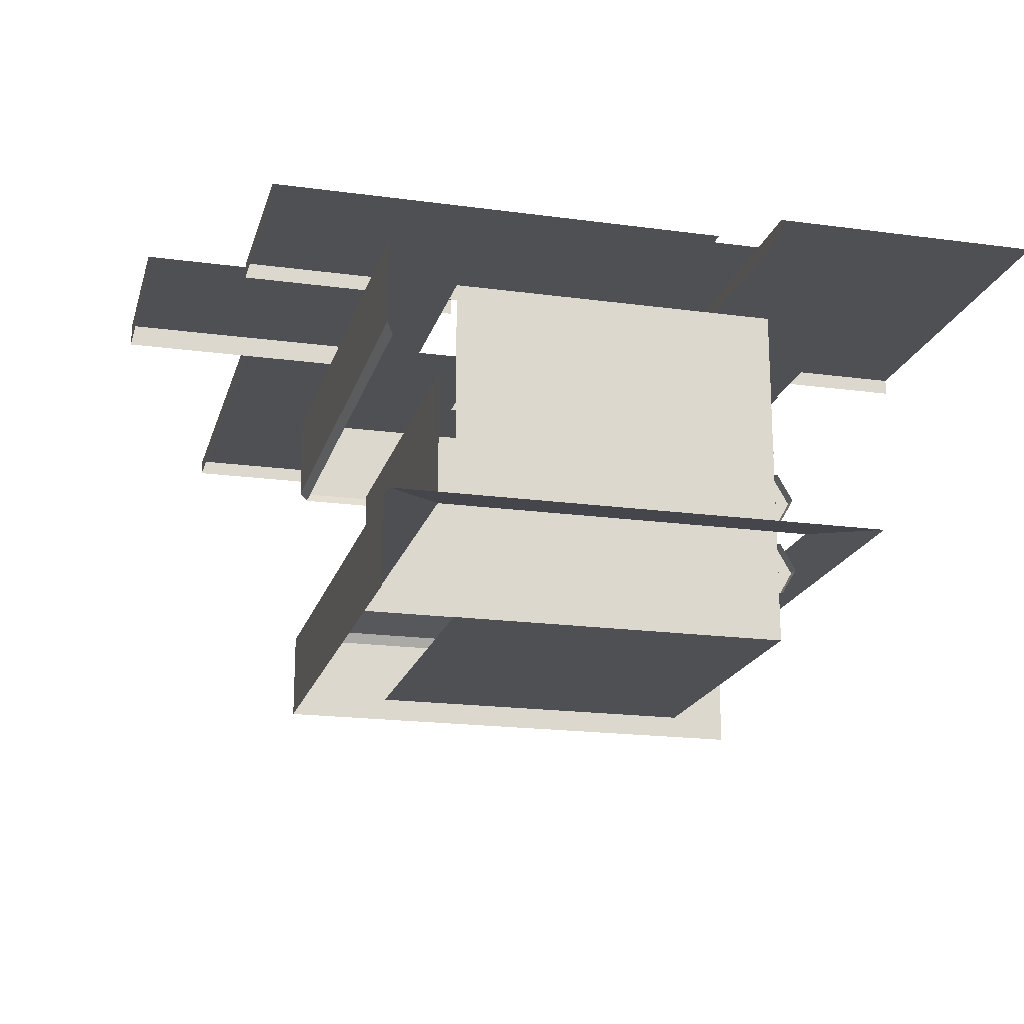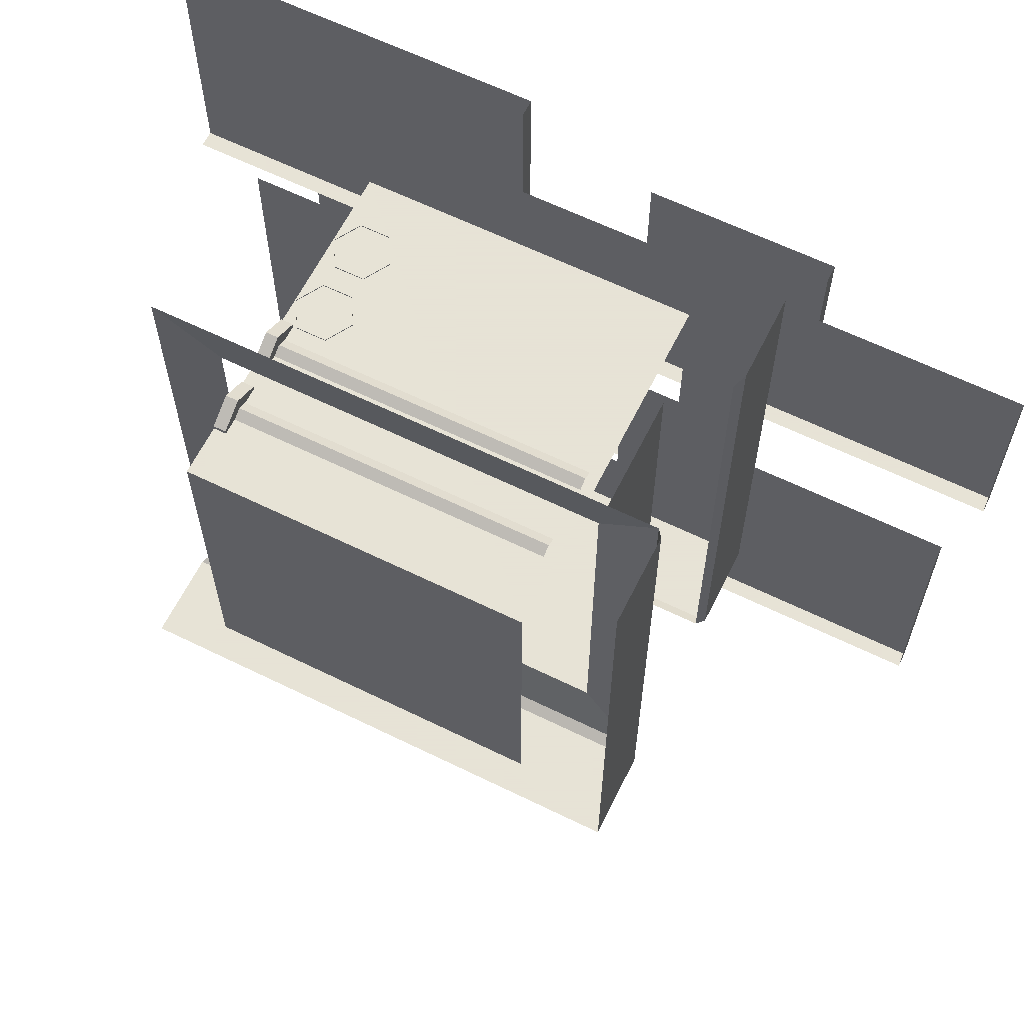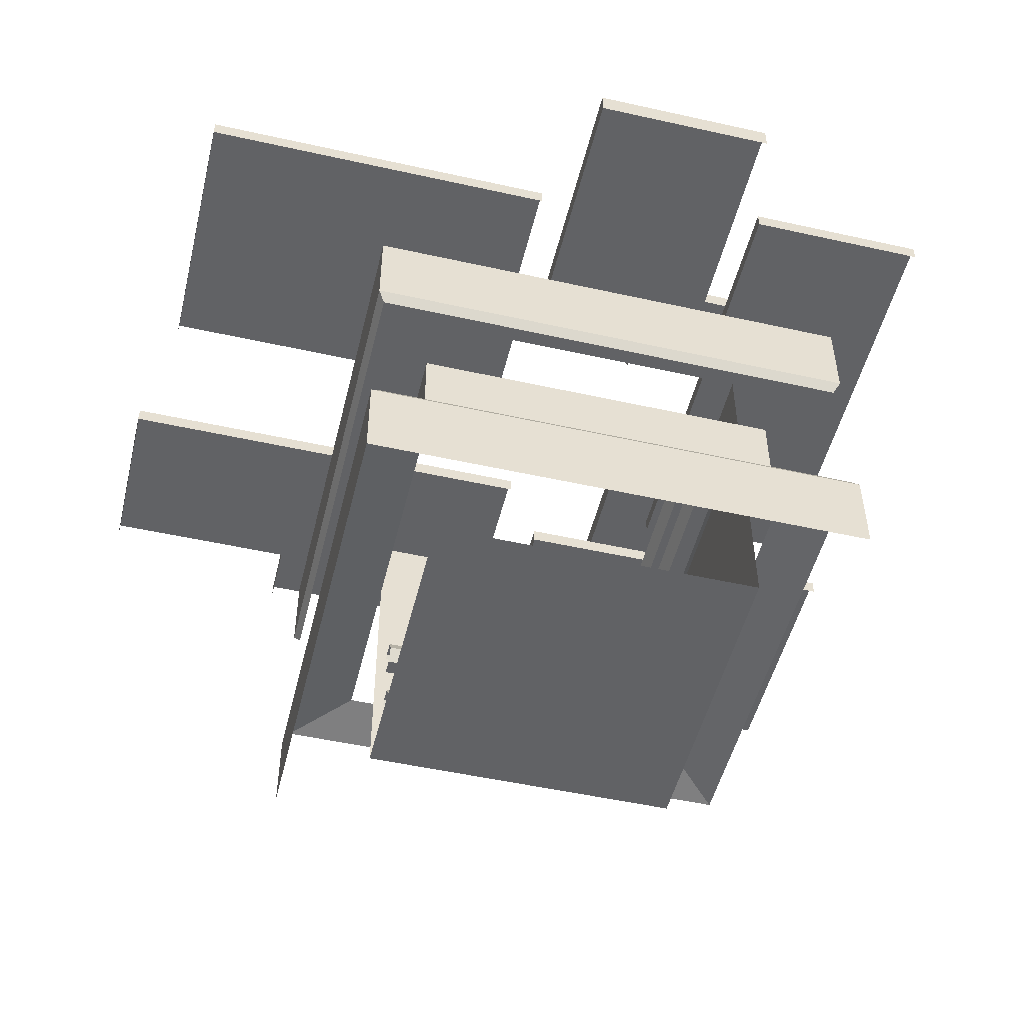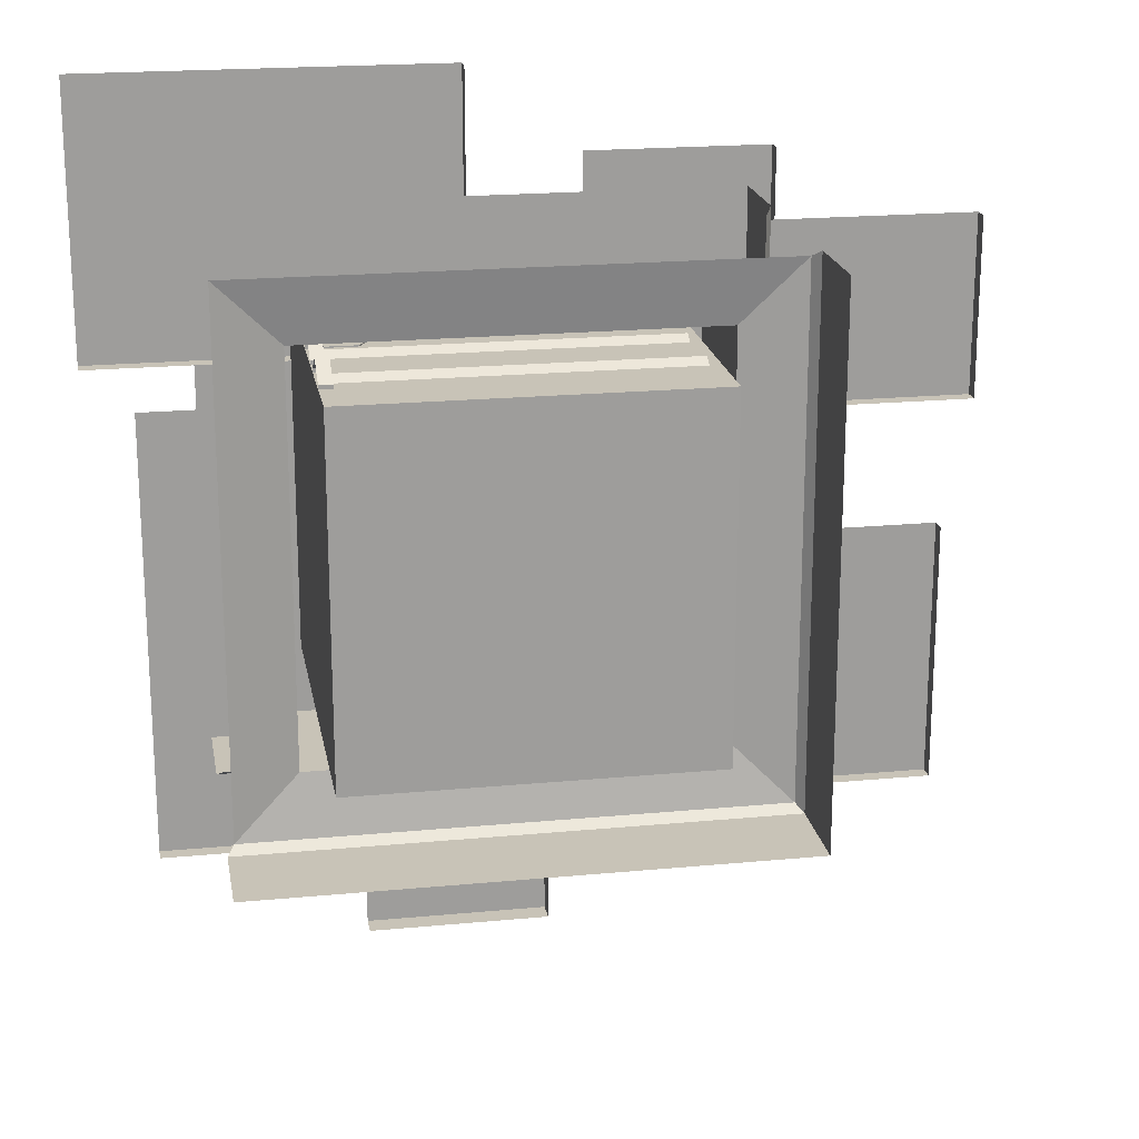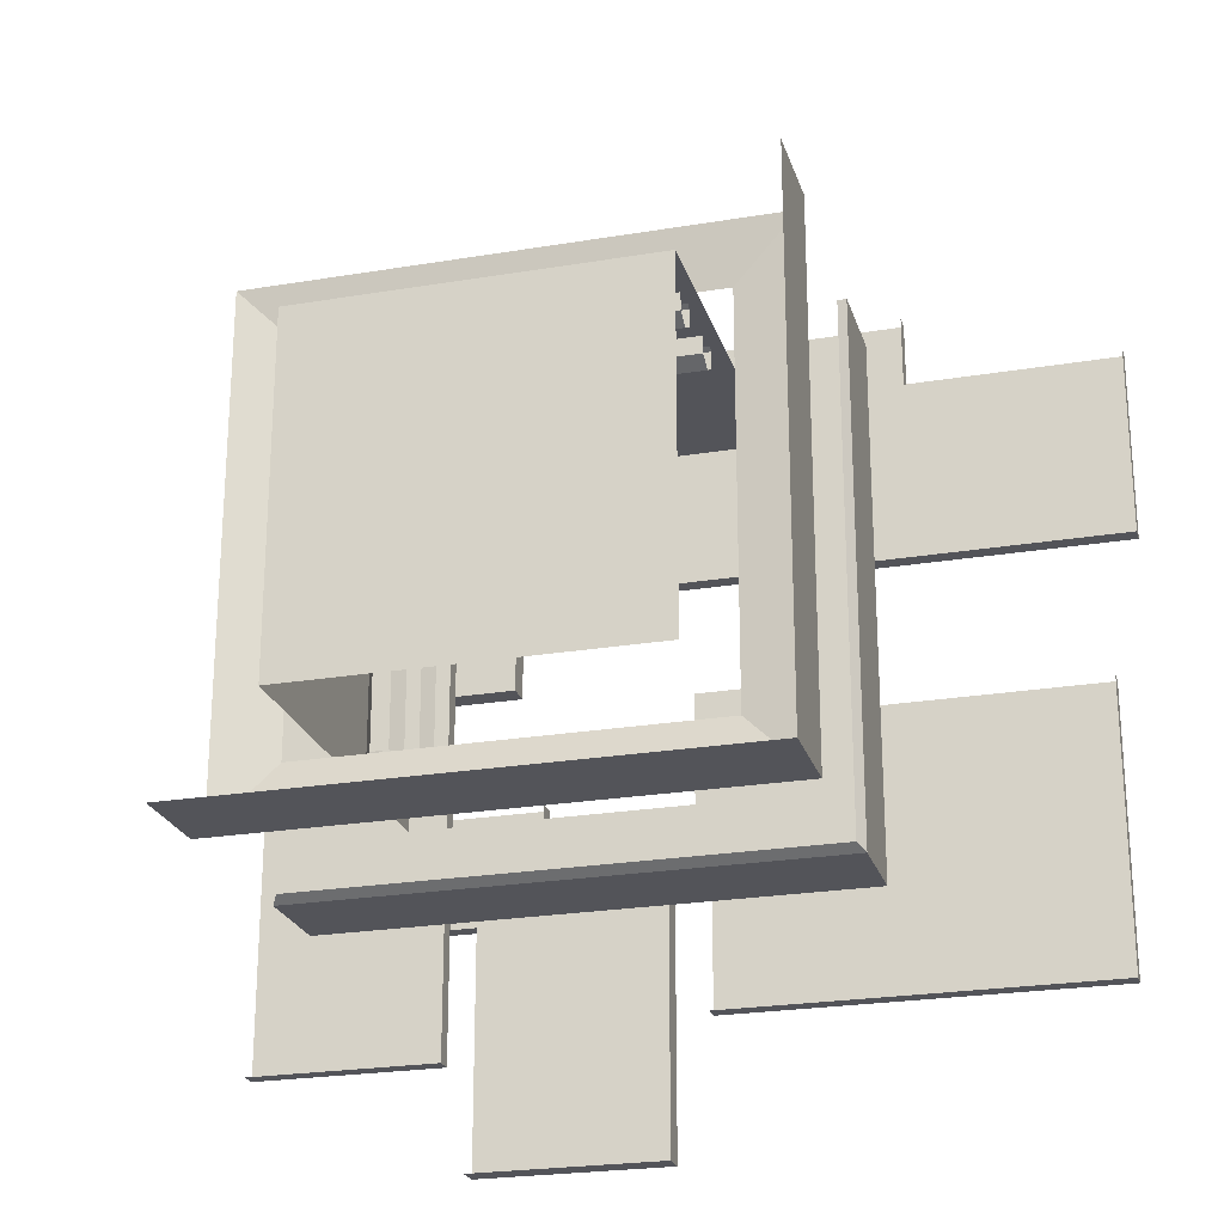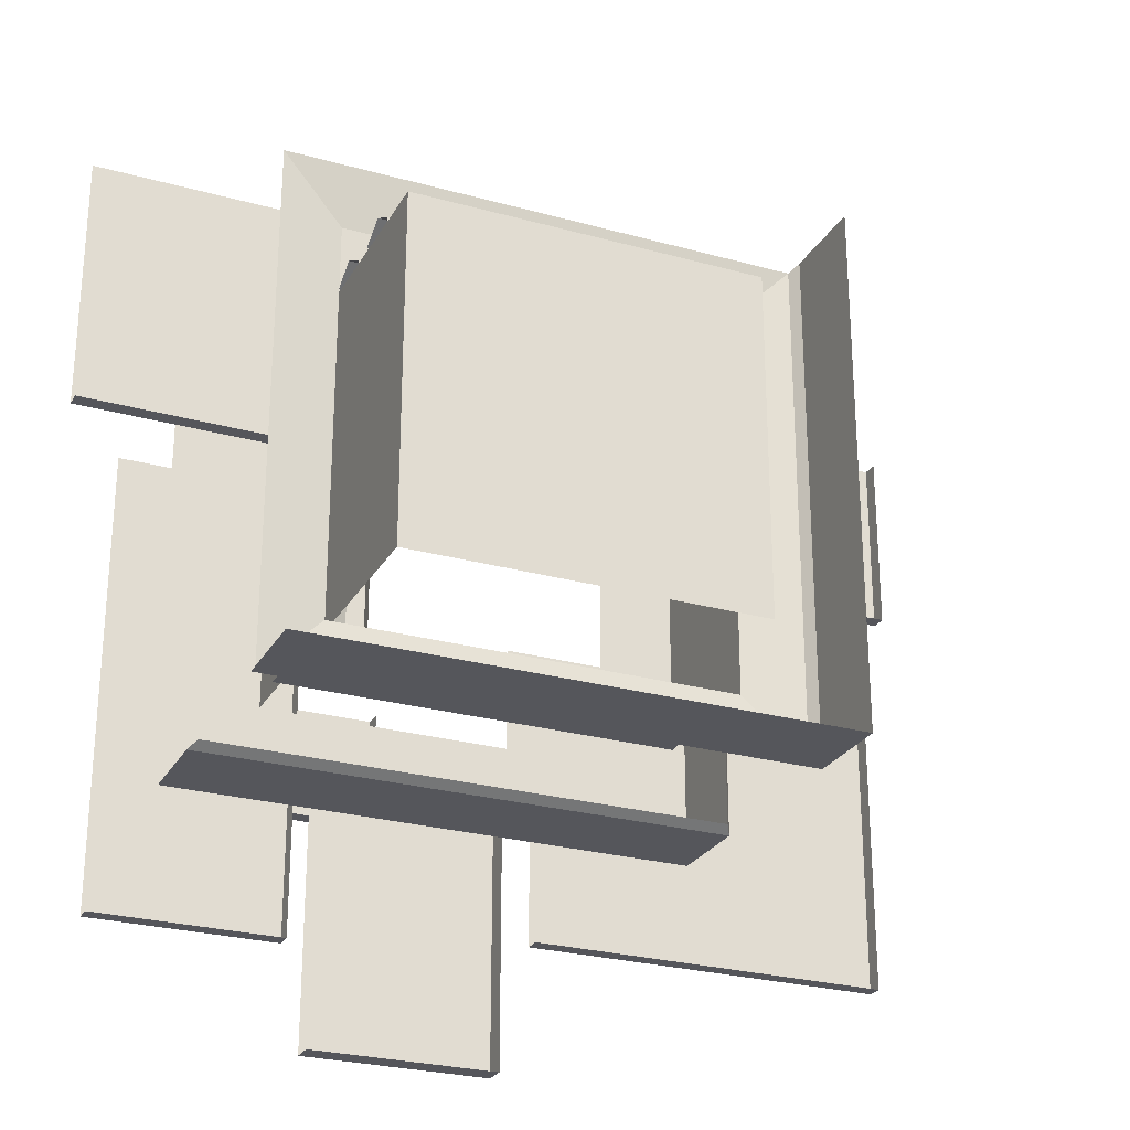
<metadata>
{"format":"obj","ext":"obj","renderer":"f3d","projection":"perspective","resolution":1024,"background":"white","views":[{"elev":-19.0,"azim":-104.5,"up":"+Y"},{"elev":62.8,"azim":26.4,"up":"+Z"},{"elev":-50.6,"azim":166.3,"up":"+Y"},{"elev":19.8,"azim":-10.0,"up":"+Z"},{"elev":-23.8,"azim":15.6,"up":"+Z"},{"elev":-26.3,"azim":-23.7,"up":"+Z"}]}
</metadata>
<code>
g default
v 0 0 200
v 200 0 200
v 0 0 0
v 200 0 0
v 197.4 -38.28 2.575
v 200 -34.2 0
v 2.575 -38.28 2.575
v 0 -34.2 0
v 197.4 -38.28 197.4
v 200 -34.2 200
v 34.38 0 165.6
v 165.6 0 165.6
v 165.6 0 34.38
v 34.38 0 34.38
v 34.38 -137.1 165.6
v 165.6 -137.1 165.6
v 165.6 -137.1 34.38
v 34.38 -137.1 34.38
v 200 -137.4 200
v 0 -137.4 0
v 200 -137.4 0
v 174.2 -95.35 25.75
v 174.2 -42.06 25.75
v 174.2 -42.06 174.2
v 174.2 -95.35 174.2
v 25.75 -95.35 25.75
v 25.75 -42.06 25.75
v 25.75 -95.35 174.2
v 197.4 -99.13 2.575
v 200 -103.2 0
v 197.4 -99.13 197.4
v 200 -103.2 200
v 2.575 -99.13 2.575
v 0 -103.2 0
v 2.575 -99.13 197.4
v 278.2 0 65.74
v 139.8 6.131 65.74
v 278.2 6.131 65.74
v 139.8 6.131 -37.15
v 278.2 6.131 -37.15
v 139.8 0 -37.15
v 278.2 0 -37.15
v 185.4 6.131 79.56
v 133 12.26 79.56
v 185.4 12.26 79.56
v 133 12.26 28.36
v 185.4 12.26 28.36
v 133 6.131 28.36
v 185.4 6.131 28.36
v 48.26 0 124.8
v -21.38 6.131 124.8
v 48.26 6.131 124.8
v -21.38 6.131 -47.9
v 48.26 6.131 -47.9
v -21.38 0 -47.9
v 48.26 0 -47.9
v 211.7 6.131 212.3
v 142.1 12.26 212.3
v 211.7 12.26 212.3
v 142.1 12.26 170.3
v 211.7 12.26 170.3
v 142.1 6.131 170.3
v 211.7 6.131 170.3
v 97.99 0 245.9
v -40.39 6.131 245.9
v 97.99 6.131 245.9
v -40.39 6.131 143
v 97.99 6.131 143
v -40.39 0 143
v 97.99 0 143
v 70.3 6.131 185.3
v 0.6694 14.65 185.3
v 70.3 14.65 185.3
v 0.6694 14.65 85.31
v 70.3 14.65 85.31
v 0.6694 6.131 85.31
v 70.3 6.131 85.31
v 126.6 1.5e-05 14.57
v 56.95 8.523 14.57
v 126.6 8.523 14.57
v 56.95 8.523 -85.43
v 126.6 8.523 -85.43
v 56.95 1.5e-05 -85.43
v 126.6 1.5e-05 -85.43
v 80.59 8.523 42.55
v 10.95 14.65 42.55
v 80.59 14.65 42.55
v 10.95 14.65 0.5933
v 80.59 14.65 0.5933
v 10.95 8.523 0.5933
v 80.59 8.523 0.5933
v 116.1 0 116.2
v 116.1 6.131 116.2
v 116.1 6.131 185.9
v 288.8 6.131 116.2
v 288.8 6.131 185.9
v 288.8 0 116.2
v 288.8 0 185.9
v 161.3 -101.9 158
v 39.17 -101.9 158
v 39.17 -107.6 154.7
v 161.3 -107.6 154.7
v 39.17 -113.3 158
v 161.3 -113.3 158
v 39.17 -113.3 164.5
v 161.3 -113.3 164.5
v 39.17 -107.6 167.8
v 161.3 -107.6 167.8
v 39.17 -101.9 164.5
v 161.3 -101.9 164.5
v 34.38 -97.45 155.4
v 34.38 -97.45 167.1
v 39.17 -97.45 167.1
v 39.17 -97.45 155.4
v 34.38 -107.6 173
v 39.17 -107.6 173
v 34.38 -117.8 167.1
v 39.17 -117.8 167.1
v 34.38 -117.8 155.4
v 39.17 -117.8 155.4
v 34.38 -107.6 149.5
v 39.17 -107.6 149.5
v 161.3 -72.79 158
v 39.17 -72.79 158
v 39.17 -78.46 154.7
v 161.3 -78.46 154.7
v 39.17 -84.14 158
v 161.3 -84.14 158
v 39.17 -84.14 164.5
v 161.3 -84.14 164.5
v 39.17 -78.46 167.8
v 161.3 -78.46 167.8
v 39.17 -72.79 164.5
v 161.3 -72.79 164.5
v 34.38 -68.3 155.4
v 34.38 -68.3 167.1
v 39.17 -68.3 167.1
v 39.17 -68.3 155.4
v 34.38 -78.46 173
v 39.17 -78.46 173
v 34.38 -88.62 167.1
v 39.17 -88.62 167.1
v 34.38 -88.62 155.4
v 39.17 -88.62 155.4
v 34.38 -78.46 149.5
v 39.17 -78.46 149.5
v 49.85 -23.39 161.3
v 49.85 -23.39 39.17
v 53.13 -29.07 39.17
v 53.13 -29.07 161.3
v 49.85 -34.74 39.17
v 49.85 -34.74 161.3
v 43.3 -34.74 39.17
v 43.3 -34.74 161.3
v 40.02 -29.07 39.17
v 40.02 -29.07 161.3
v 43.3 -23.39 39.17
v 43.3 -23.39 161.3
v 58.3 -29.07 161.3
v 52.44 -18.91 161.3
v 52.44 -18.91 166.1
v 58.3 -29.07 166.1
v 52.44 -39.23 161.3
v 52.44 -39.23 166.1
v 40.71 -39.23 161.3
v 40.71 -39.23 166.1
v 34.84 -29.07 161.3
v 34.84 -29.07 166.1
v 40.71 -18.91 161.3
v 40.71 -18.91 166.1
v 49.85 -52.53 161.3
v 49.85 -52.53 39.17
v 53.13 -58.21 39.17
v 53.13 -58.21 161.3
v 49.85 -63.88 39.17
v 49.85 -63.88 161.3
v 43.3 -63.88 39.17
v 43.3 -63.88 161.3
v 40.02 -58.21 39.17
v 40.02 -58.21 161.3
v 43.3 -52.53 39.17
v 43.3 -52.53 161.3
v 58.3 -58.21 161.3
v 52.44 -48.05 161.3
v 52.44 -48.05 166.1
v 58.3 -58.21 166.1
v 52.44 -68.37 161.3
v 52.44 -68.37 166.1
v 40.71 -68.37 161.3
v 40.71 -68.37 166.1
v 34.84 -58.21 161.3
v 34.84 -58.21 166.1
v 40.71 -48.05 161.3
v 40.71 -48.05 166.1
g JC_ModPanels_UniqueTile_II
f 3 4 6 8
f 10 6 4 2
f 6 5 7 8
f 5 6 10 9
f 15 16 17 18
f 1 2 12 11
f 2 4 13 12
f 4 3 14 13
f 11 12 16 15
f 14 11 15 18
f 34 30 21 20
f 19 21 30 32
f 22 23 24 25
f 23 22 26 27
f 31 29 22 25
f 29 33 26 22
f 33 35 28 26
f 35 31 25 28
f 30 29 31 32
f 29 30 34 33
f 37 38 40 39
f 39 40 42 41
f 36 42 40 38
f 44 45 47 46
f 46 47 49 48
f 43 49 47 45
f 51 52 54 53
f 53 54 56 55
f 50 56 54 52
f 58 59 61 60
f 60 61 63 62
f 57 63 61 59
f 65 66 68 67
f 67 68 70 69
f 64 70 68 66
f 72 73 75 74
f 74 75 77 76
f 71 77 75 73
f 79 80 82 81
f 81 82 84 83
f 78 84 82 80
f 86 87 89 88
f 88 89 91 90
f 85 91 89 87
f 93 94 96 95
f 95 96 98 97
f 97 92 93 95
f 111 112 113 114
f 112 115 116 113
f 115 117 118 116
f 117 119 120 118
f 119 121 122 120
f 121 111 114 122
f 110 99 100 109
f 100 99 102 101
f 102 104 103 101
f 104 106 105 103
f 106 108 107 105
f 108 110 109 107
f 109 100 114 113
f 107 109 113 116
f 105 107 116 118
f 103 105 118 120
f 101 103 120 122
f 100 101 122 114
f 135 136 137 138
f 136 139 140 137
f 139 141 142 140
f 141 143 144 142
f 143 145 146 144
f 145 135 138 146
f 134 123 124 133
f 124 123 126 125
f 126 128 127 125
f 128 130 129 127
f 130 132 131 129
f 132 134 133 131
f 133 124 138 137
f 131 133 137 140
f 129 131 140 142
f 127 129 142 144
f 125 127 144 146
f 124 125 146 138
f 159 160 161 162
f 163 159 162 164
f 165 163 164 166
f 167 165 166 168
f 169 167 168 170
f 160 169 170 161
f 158 147 148 157
f 148 147 150 149
f 150 152 151 149
f 152 154 153 151
f 154 156 155 153
f 156 158 157 155
f 150 147 160 159
f 152 150 159 163
f 154 152 163 165
f 156 154 165 167
f 158 156 167 169
f 147 158 169 160
f 183 184 185 186
f 187 183 186 188
f 189 187 188 190
f 191 189 190 192
f 193 191 192 194
f 184 193 194 185
f 182 171 172 181
f 172 171 174 173
f 174 176 175 173
f 176 178 177 175
f 178 180 179 177
f 180 182 181 179
f 174 171 184 183
f 176 174 183 187
f 178 176 187 189
f 180 178 189 191
f 182 180 191 193
f 171 182 193 184

</code>
